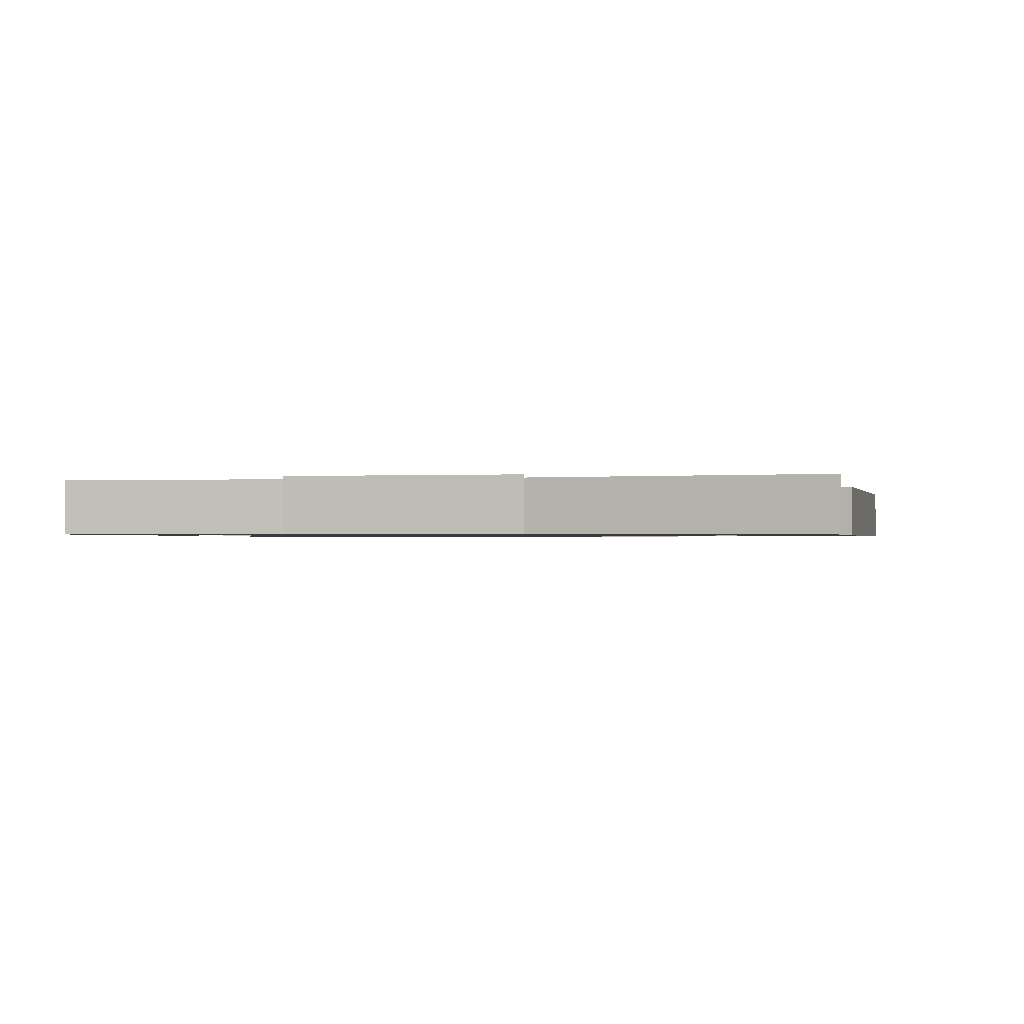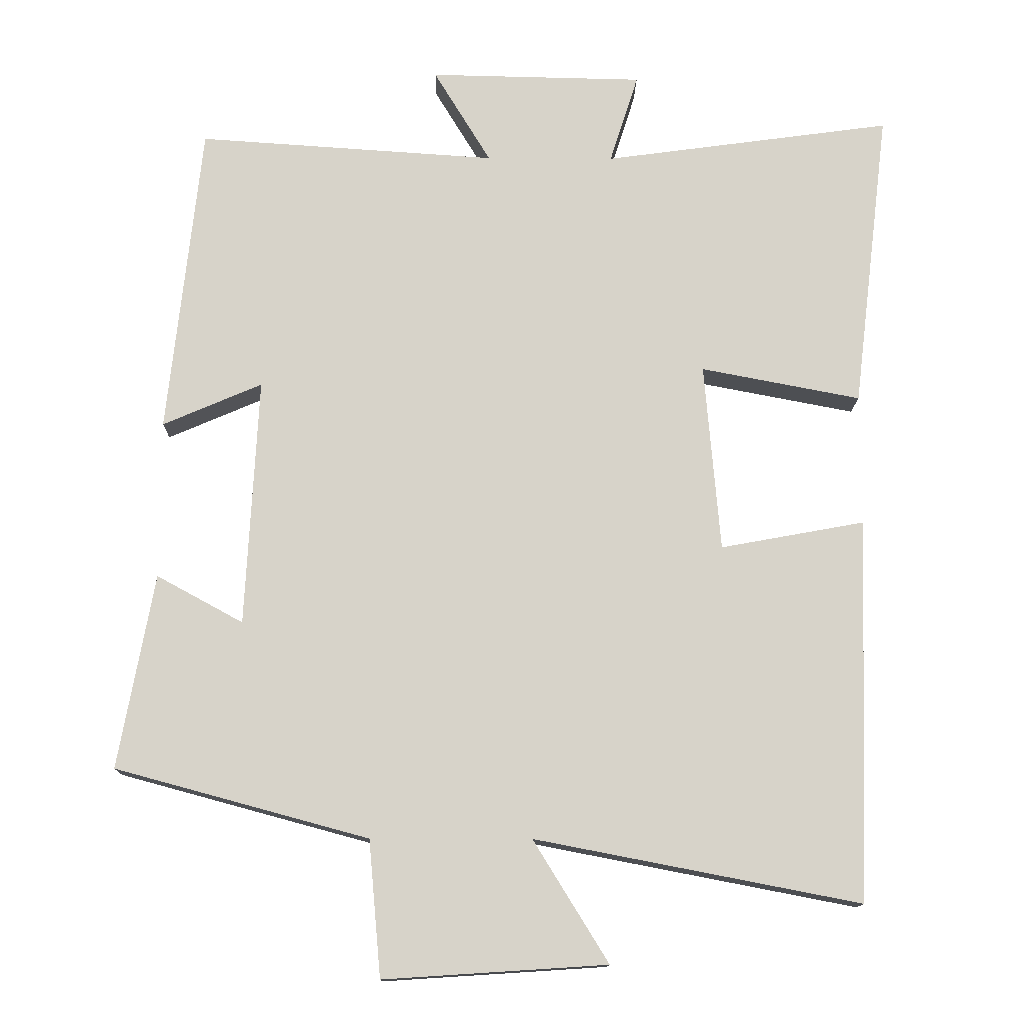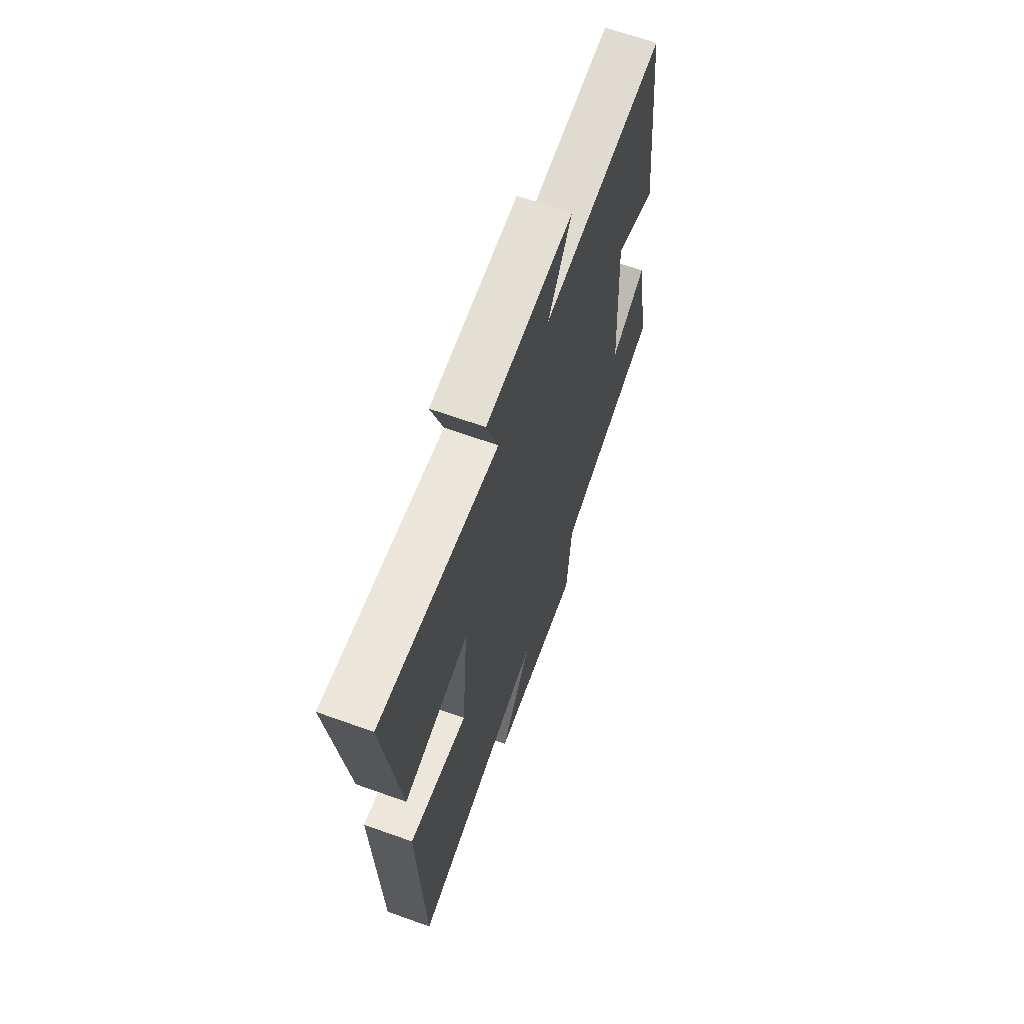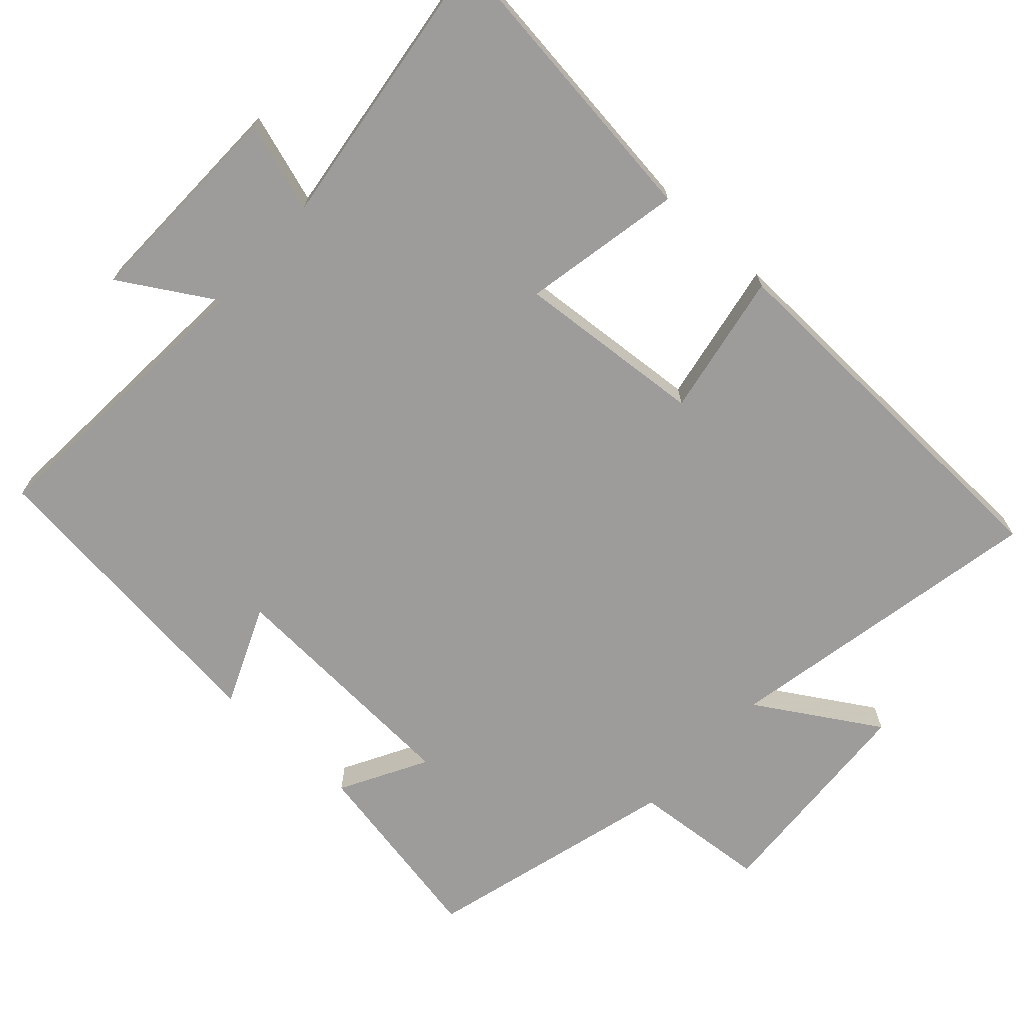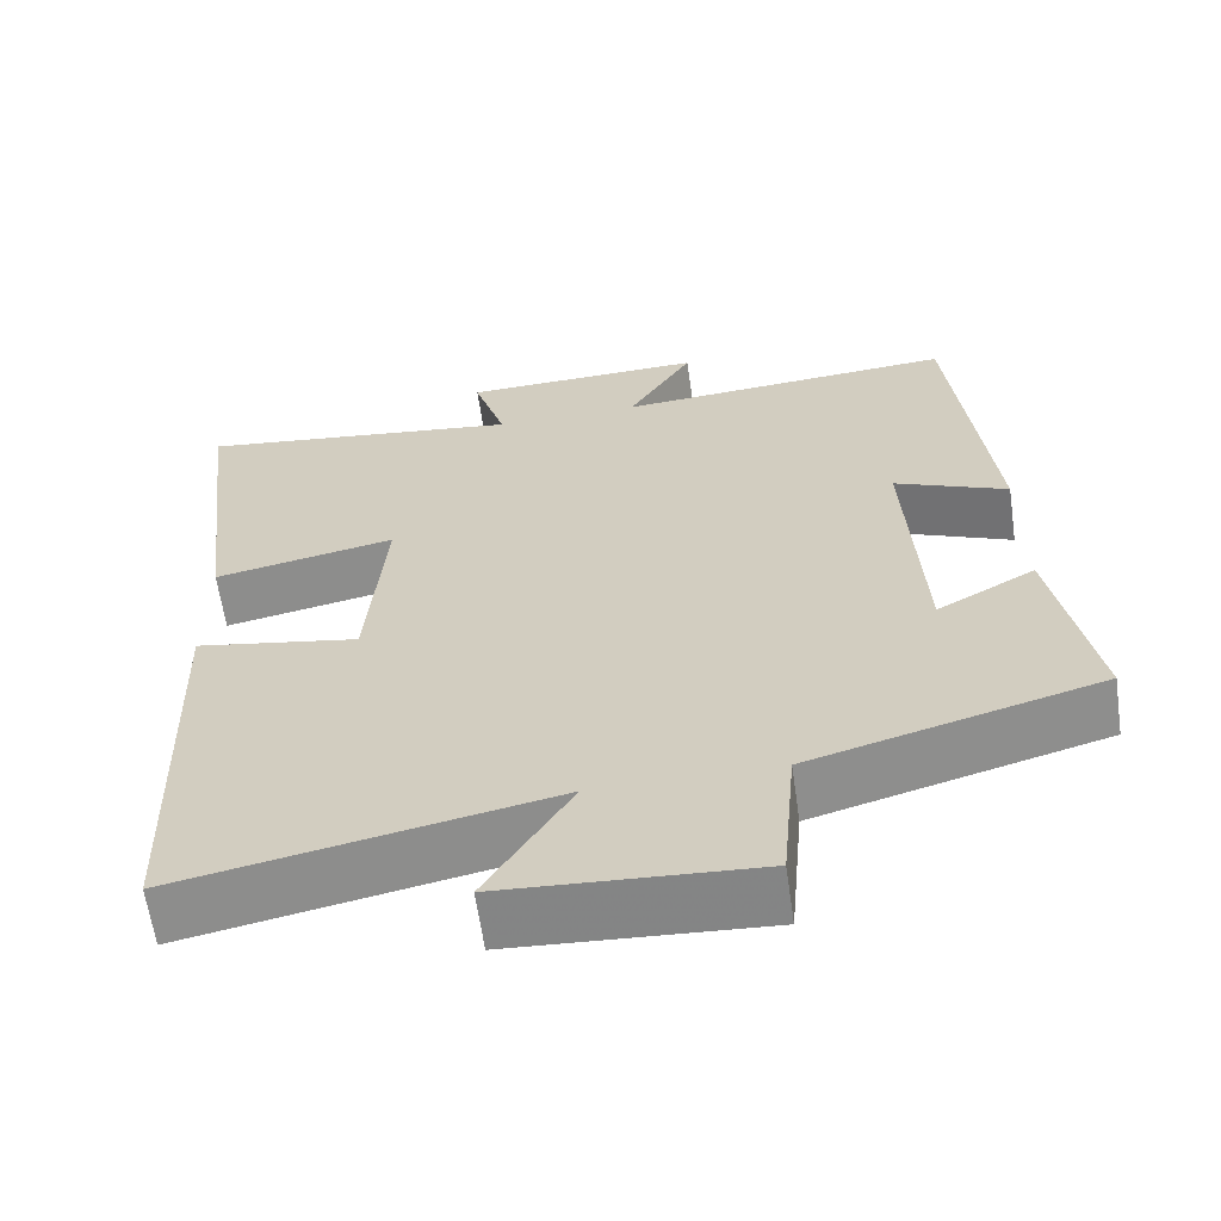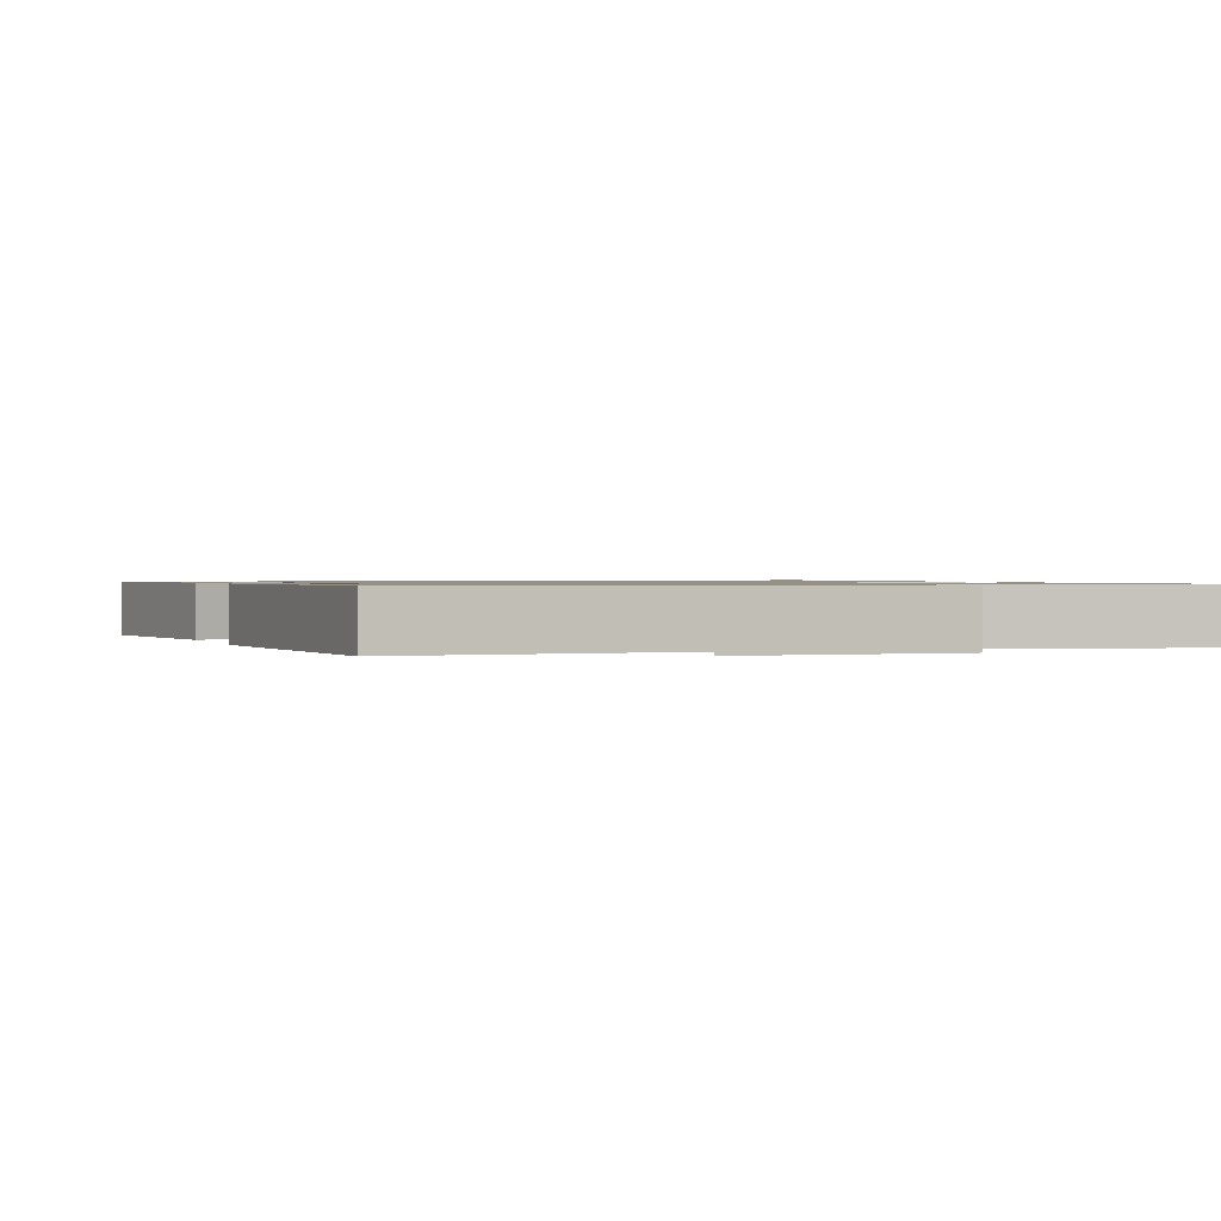
<metadata>
{"format":"obj","ext":"obj","renderer":"f3d","projection":"perspective","resolution":1024,"background":"white","views":[{"elev":-0.8,"azim":14.6,"up":"+Y"},{"elev":-13.5,"azim":-0.8,"up":"+Z"},{"elev":65.9,"azim":109.8,"up":"+Z"},{"elev":-70.1,"azim":47.5,"up":"+Y"},{"elev":-62.6,"azim":-171.8,"up":"+Z"},{"elev":0.9,"azim":-18.7,"up":"+Y"}]}
</metadata>
<code>
v -0.55 0.07 -0.404
v -0.5 0.07 -0.132
v -0.379 0.07 -0.198
v -0.361 0.07 0.15
v -0.5 0.07 0.09
v -0.453 0.07 0.528
v -0.034 0.07 0.5
v -0.114 0.07 0.632
v 0.186 0.07 0.626
v 0.146 0.07 0.5
v 0.551 0.07 0.555
v 0.5 0.07 0.133
v 0.276 0.07 0.176
v 0.298 0.07 -0.088
v 0.5 0.07 -0.051
v 0.483 0.07 -0.588
v 0.028 0.07 -0.5
v 0.133 0.07 -0.67
v -0.179 0.07 -0.69
v -0.196 0.07 -0.5
v -0.55 0 -0.404
v -0.5 0 -0.132
v -0.379 0 -0.198
v -0.361 0 0.15
v -0.5 0 0.09
v -0.453 0 0.528
v -0.034 0 0.5
v -0.114 0 0.632
v 0.186 0 0.626
v 0.146 0 0.5
v 0.551 0 0.555
v 0.5 0 0.133
v 0.276 0 0.176
v 0.298 0 -0.088
v 0.5 0 -0.051
v 0.483 0 -0.588
v 0.028 0 -0.5
v 0.133 0 -0.67
v -0.179 0 -0.69
v -0.196 0 -0.5
f 17 18 19 20
f 17 20 1 2
f 14 15 16 17
f 13 14 17
f 10 11 12 13
f 10 13 17
f 7 8 9 10
f 7 10 17
f 4 5 6 7
f 3 4 7 17
f 2 3 17
f 40 39 38 37
f 22 21 40 37
f 37 36 35 34
f 37 34 33
f 33 32 31 30
f 37 33 30
f 30 29 28 27
f 37 30 27
f 27 26 25 24
f 37 27 24 23
f 37 23 22
f 1 21 22 2
f 2 22 23 3
f 3 23 24 4
f 4 24 25 5
f 5 25 26 6
f 6 26 27 7
f 7 27 28 8
f 8 28 29 9
f 9 29 30 10
f 10 30 31 11
f 11 31 32 12
f 12 32 33 13
f 13 33 34 14
f 14 34 35 15
f 15 35 36 16
f 16 36 37 17
f 17 37 38 18
f 18 38 39 19
f 19 39 40 20
f 20 40 21 1

</code>
